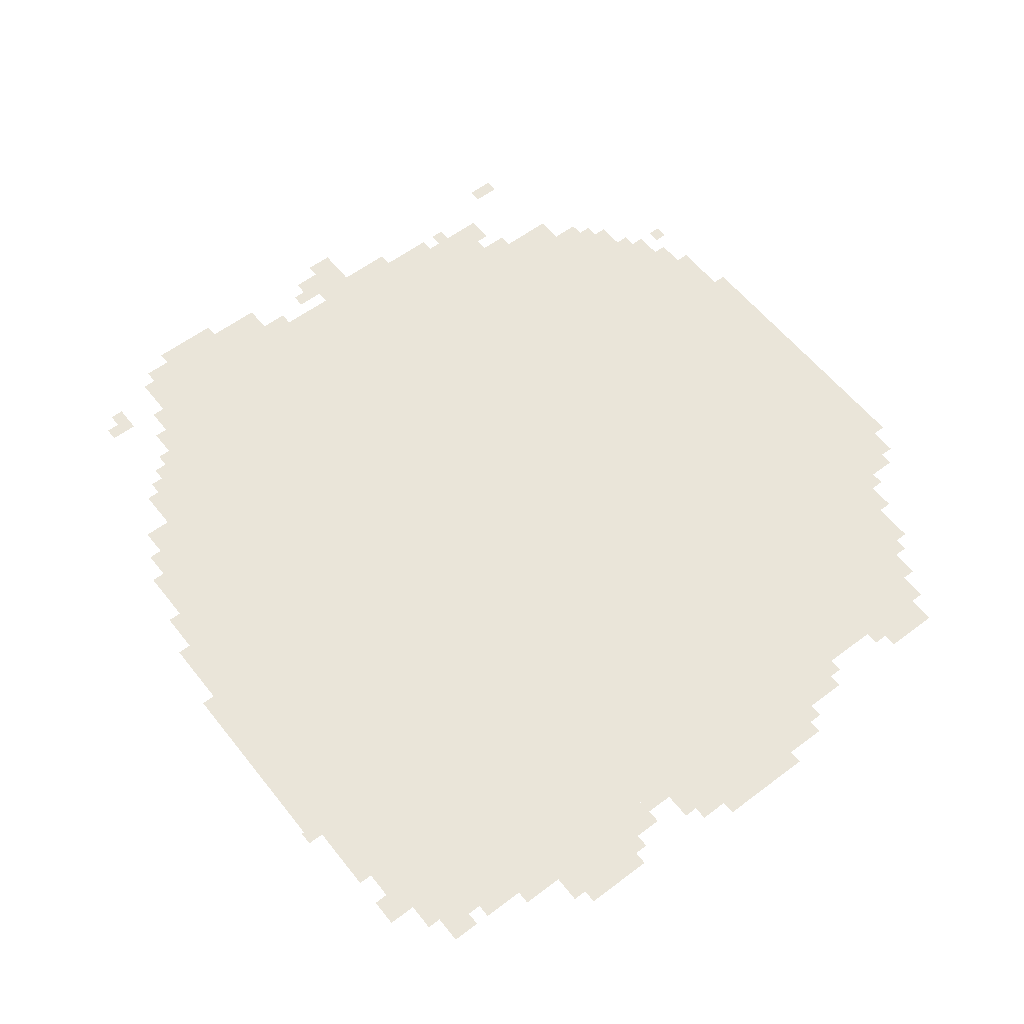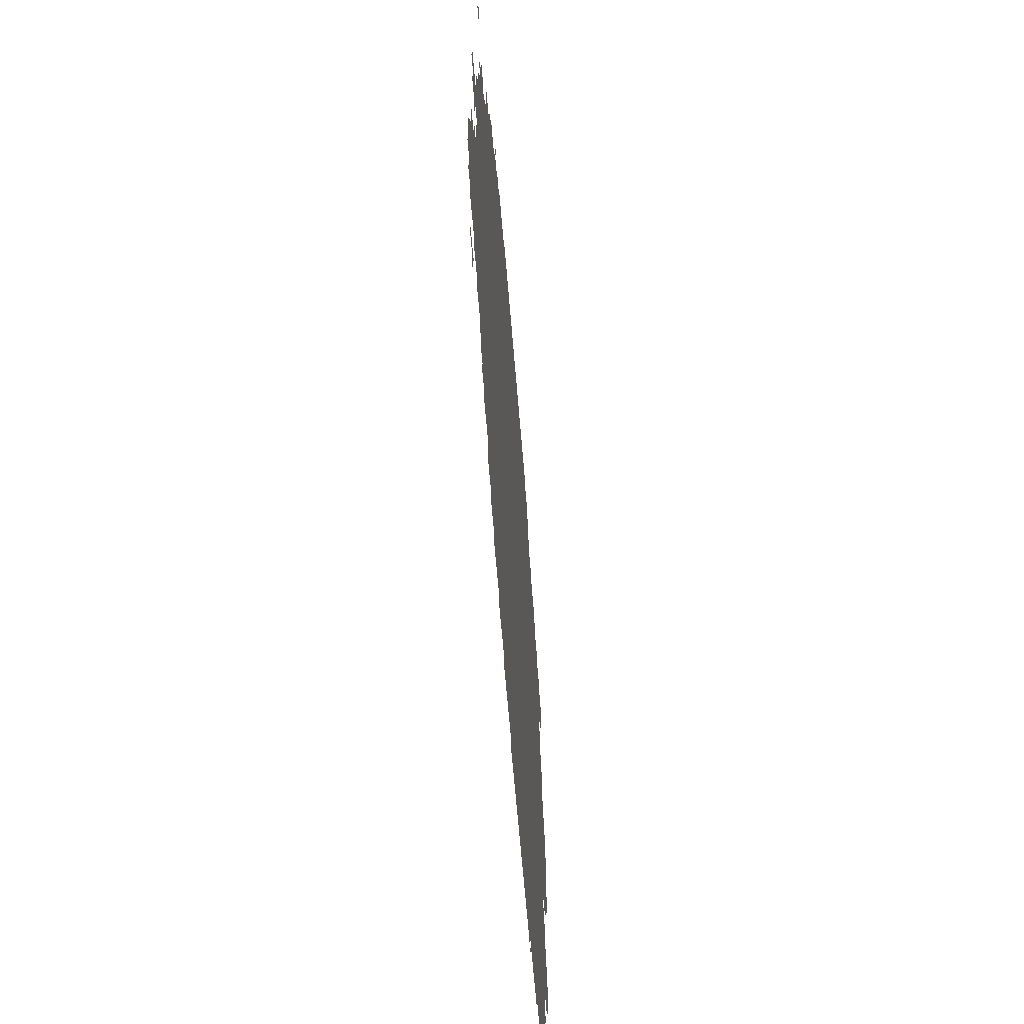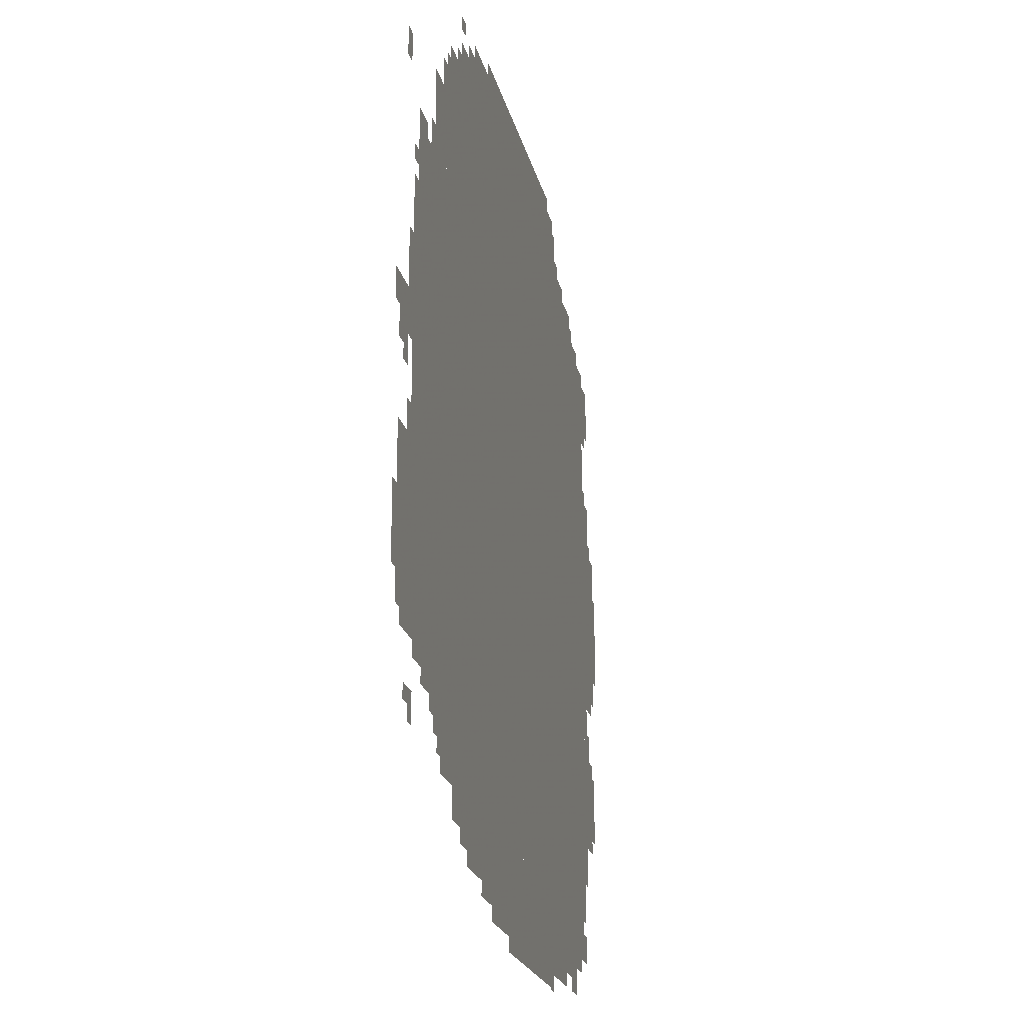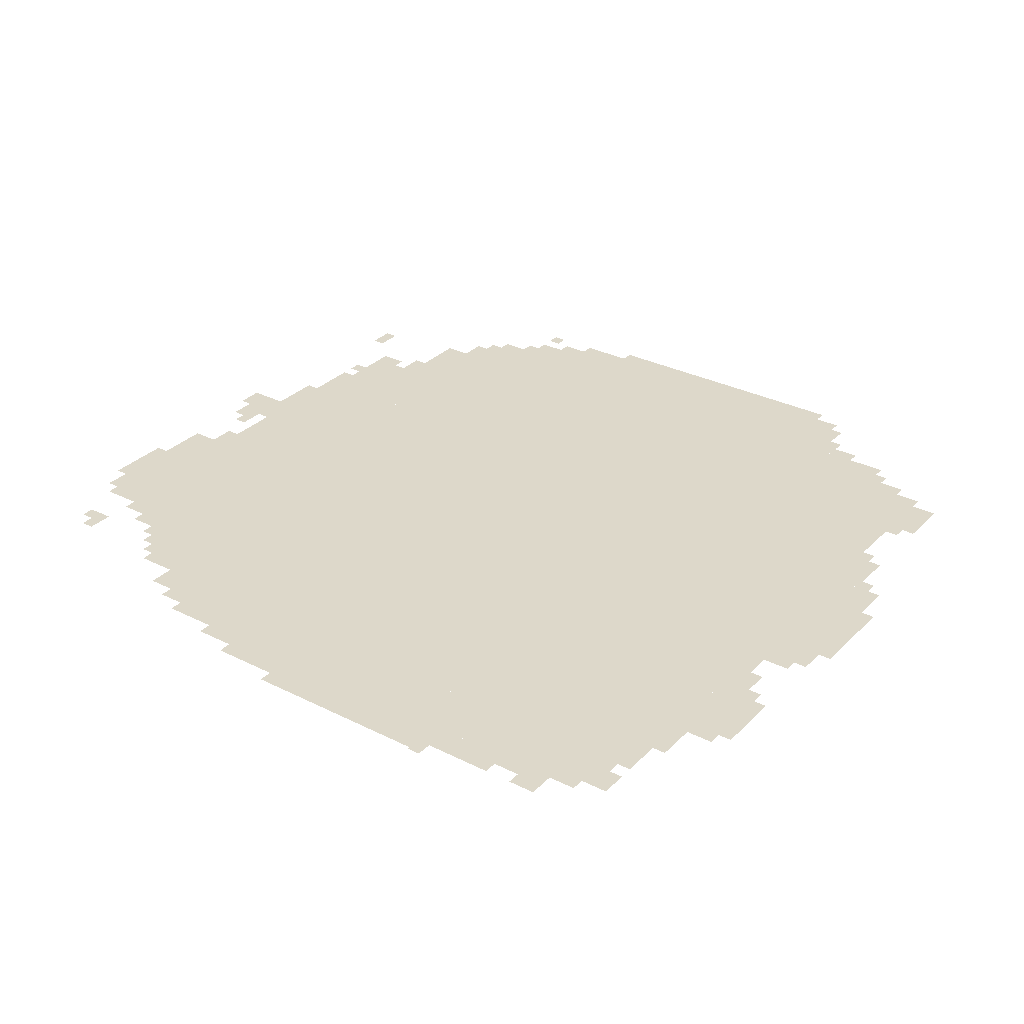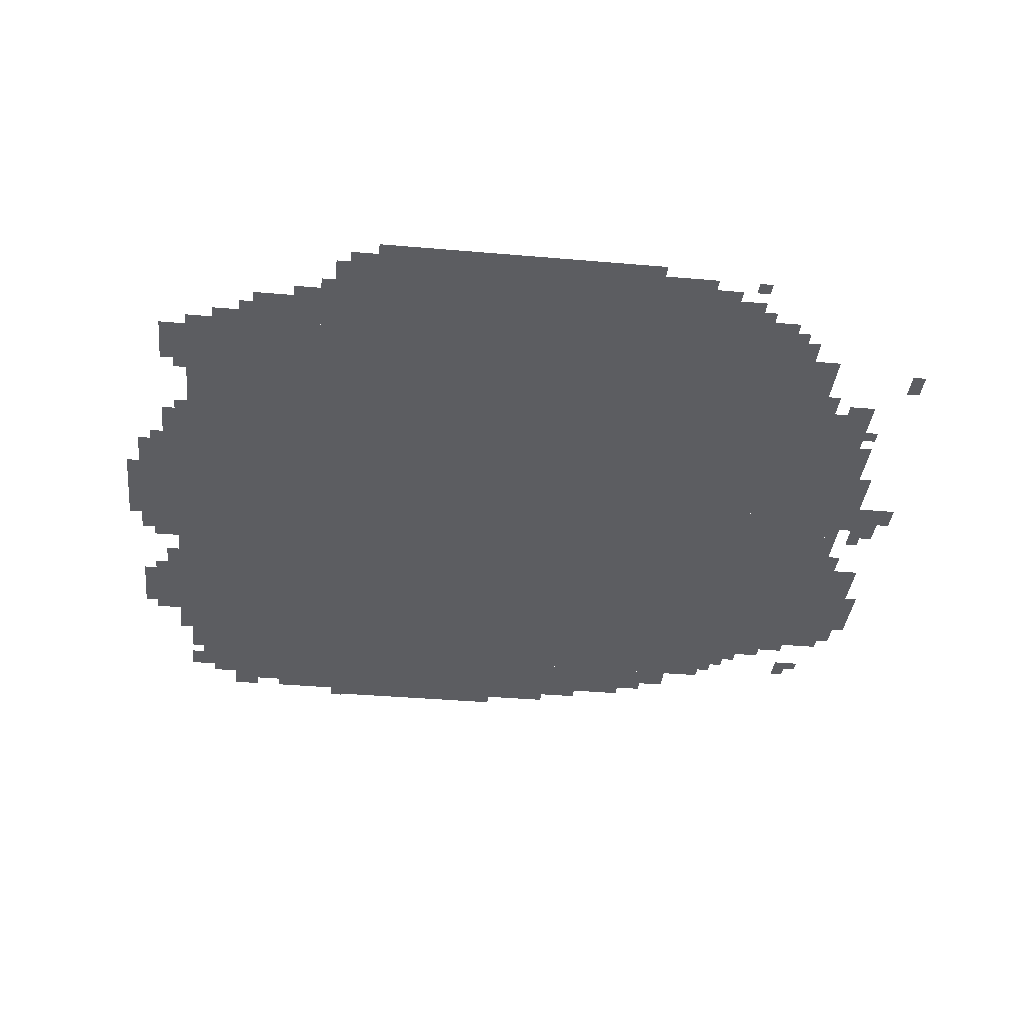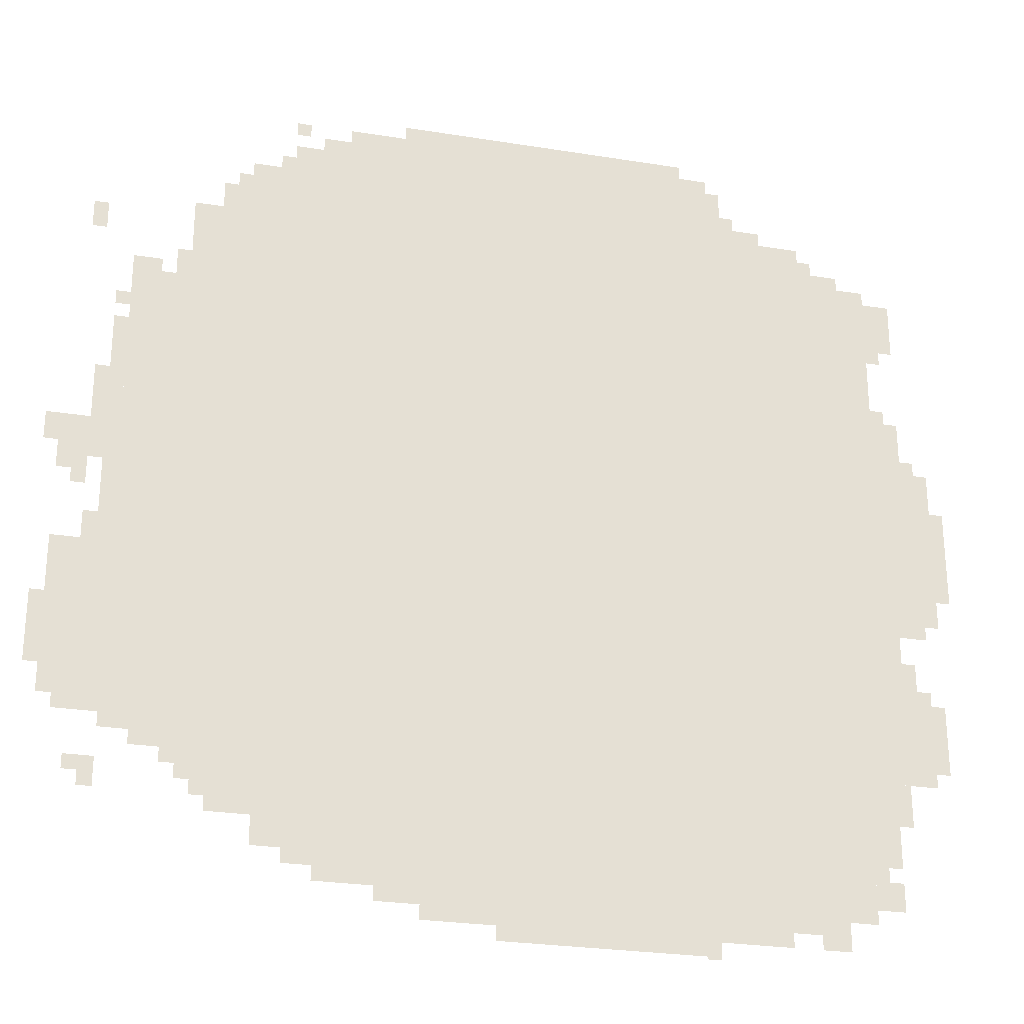
<metadata>
{"format":"obj","ext":"obj","renderer":"f3d","projection":"perspective","resolution":1024,"background":"white","views":[{"elev":58.1,"azim":52.0,"up":"+Z"},{"elev":-62.1,"azim":-85.4,"up":"+Y"},{"elev":-20.2,"azim":-78.0,"up":"+Y"},{"elev":31.0,"azim":35.8,"up":"+Z"},{"elev":-37.1,"azim":173.6,"up":"+Z"},{"elev":-26.6,"azim":-14.2,"up":"+Y"}]}
</metadata>
<code>
g kelaimengsuo_2-mesh
v -160 230 0
v -160 1670 0
v -928 1670 0
v -928 230 0
v -928 230 0
v -928 1670 0
v -1664 1670 0
v -1664 230 0
v -1664 390 0
v -1664 934 0
v -1888 934 0
v -1888 390 0
v -1664 934 0
v -1664 1478 0
v -1888 1478 0
v -1888 934 0
v -544 1670 0
v -544 1926 0
v -992 1926 0
v -992 1670 0
v -992 1670 0
v -992 1926 0
v -1408 1926 0
v -1408 1670 0
v -832 102 0
v -832 230 0
v -1440 230 0
v -1440 102 0
v -224 102 0
v -224 230 0
v -832 230 0
v -832 102 0
v -1408 1670 0
v -1408 1798 0
v -1632 1798 0
v -1632 1670 0
v -416 38 0
v -416 102 0
v -832 102 0
v -832 38 0
v -1888 614 0
v -1888 806 0
v -2016 806 0
v -2016 614 0
v -32 806 0
v -32 998 0
v -160 998 0
v -160 806 0
v -832 38 0
v -832 102 0
v -1216 102 0
v -1216 38 0
v -32 998 0
v -32 1190 0
v -160 1190 0
v -160 998 0
v -320 1670 0
v -320 1766 0
v -544 1766 0
v -544 1670 0
v -64 422 0
v -64 646 0
v -160 646 0
v -160 422 0
v -1888 454 0
v -1888 614 0
v -2016 614 0
v -2016 454 0
v -1664 1478 0
v -1664 1670 0
v -1760 1670 0
v -1760 1478 0
v -608 1926 0
v -608 1958 0
v -960 1958 0
v -960 1926 0
v -960 1926 0
v -960 1958 0
v -1280 1958 0
v -1280 1926 0
v -1920 998 0
v -1920 1094 0
v -2016 1094 0
v -2016 998 0
v -1888 1062 0
v -1888 1350 0
v -1920 1350 0
v -1920 1062 0
v -1440 166 0
v -1440 230 0
v -1568 230 0
v -1568 166 0
v -96 1510 0
v -96 1638 0
v -160 1638 0
v -160 1510 0
v -96 1190 0
v -96 1318 0
v -160 1318 0
v -160 1190 0
v -1408 1798 0
v -1408 1862 0
v -1536 1862 0
v -1536 1798 0
v -576 6 0
v -576 38 0
v -832 38 0
v -832 6 0
v -1888 806 0
v -1888 1062 0
v -1920 1062 0
v -1920 806 0
v -832 6 0
v -832 38 0
v -1056 38 0
v -1056 6 0
v -160 134 0
v -160 198 0
v -224 198 0
v -224 134 0
v -1632 1670 0
v -1632 1734 0
v -1696 1734 0
v -1696 1670 0
v -288 38 0
v -288 102 0
v -352 102 0
v -352 38 0
v 0 966 0
v 0 1094 0
v -32 1094 0
v -32 966 0
v 0 870 0
v 0 966 0
v -32 966 0
v -32 870 0
v -1664 358 0
v -1664 390 0
v -1760 390 0
v -1760 358 0
v -128 710 0
v -128 806 0
v -160 806 0
v -160 710 0
v -32 518 0
v -32 614 0
v -64 614 0
v -64 518 0
v -2016 582 0
v -2016 678 0
v -2047 678 0
v -2047 582 0
v -1664 294 0
v -1664 358 0
v -1696 358 0
v -1696 294 0
v -2016 1030 0
v -2016 1094 0
v -2047 1094 0
v -2047 1030 0
v -1824 1478 0
v -1824 1510 0
v -1888 1510 0
v -1888 1478 0
v -1408 1862 0
v -1408 1894 0
v -1472 1894 0
v -1472 1862 0
v -1216 70 0
v -1216 102 0
v -1280 102 0
v -1280 70 0
v -1760 1478 0
v -1760 1542 0
v -1792 1542 0
v -1792 1478 0
v -1952 1574 0
v -1952 1638 0
v -1984 1638 0
v -1984 1574 0
v -1888 262 0
v -1888 326 0
v -1920 326 0
v -1920 262 0
v -1696 294 0
v -1696 358 0
v -1728 358 0
v -1728 294 0
v -352 70 0
v -352 102 0
v -416 102 0
v -416 70 0
v -1440 134 0
v -1440 166 0
v -1504 166 0
v -1504 134 0
v -1920 806 0
v -1920 870 0
v -1952 870 0
v -1952 806 0
v -1952 934 0
v -1952 998 0
v -1984 998 0
v -1984 934 0
v -96 646 0
v -96 710 0
v -128 710 0
v -128 646 0
v -64 774 0
v -64 806 0
v -128 806 0
v -128 774 0
v -1920 1158 0
v -1920 1222 0
v -1952 1222 0
v -1952 1158 0
v -512 1766 0
v -512 1830 0
v -544 1830 0
v -544 1766 0
v -416 1766 0
v -416 1798 0
v -480 1798 0
v -480 1766 0
v -1920 1094 0
v -1920 1158 0
v -1952 1158 0
v -1952 1094 0
v -2016 518 0
v -2016 582 0
v -2047 582 0
v -2047 518 0
v -128 646 0
v -128 710 0
v -160 710 0
v -160 646 0
v -512 1830 0
v -512 1894 0
v -544 1894 0
v -544 1830 0
v -1760 358 0
v -1760 390 0
v -1824 390 0
v -1824 358 0
v -128 358 0
v -128 422 0
v -160 422 0
v -160 358 0
v -32 454 0
v -32 518 0
v -64 518 0
v -64 454 0
v -1888 422 0
v -1888 454 0
v -1952 454 0
v -1952 422 0
v -224 1670 0
v -224 1702 0
v -288 1702 0
v -288 1670 0
v -288 1702 0
v -288 1734 0
v -320 1734 0
v -320 1702 0
v -128 1318 0
v -128 1350 0
v -160 1350 0
v -160 1318 0
v -128 1478 0
v -128 1510 0
v -160 1510 0
v -160 1478 0
v -1888 1382 0
v -1888 1414 0
v -1920 1414 0
v -1920 1382 0
v -1920 294 0
v -1920 326 0
v -1952 326 0
v -1952 294 0
v -1728 326 0
v -1728 358 0
v -1760 358 0
v -1760 326 0
v -1984 966 0
v -1984 998 0
v -2016 998 0
v -2016 966 0
v -64 1190 0
v -64 1222 0
v -96 1222 0
v -96 1190 0
v -576 0 0
v -576 6 0
v -608 6 0
v -608 0 0
v -192 198 0
v -192 230 0
v -224 230 0
v -224 198 0
v -288 1670 0
v -288 1702 0
v -320 1702 0
v -320 1670 0
v -480 1766 0
v -480 1798 0
v -512 1798 0
v -512 1766 0
v -1280 70 0
v -1280 102 0
v -1312 102 0
v -1312 70 0
v -1664 262 0
v -1664 294 0
v -1696 294 0
v -1696 262 0
v -1952 422 0
v -1952 454 0
v -1984 454 0
v -1984 422 0
v -1536 1798 0
v -1536 1830 0
v -1568 1830 0
v -1568 1798 0
v -1632 1734 0
v -1632 1766 0
v -1664 1766 0
v -1664 1734 0
v -480 1798 0
v -480 1830 0
v -512 1830 0
v -512 1798 0
v -128 326 0
v -128 358 0
v -160 358 0
v -160 326 0
v -1504 1894 0
v -1504 1926 0
v -1536 1926 0
v -1536 1894 0
g kelaimengsuo_2-mesh_0
f 3 2 1
f 1 4 3
f 7 6 5
f 5 8 7
f 11 10 9
f 9 12 11
f 15 14 13
f 13 16 15
f 19 18 17
f 17 20 19
f 23 22 21
f 21 24 23
f 27 26 25
f 25 28 27
f 31 30 29
f 29 32 31
f 35 34 33
f 33 36 35
f 39 38 37
f 37 40 39
f 43 42 41
f 41 44 43
f 47 46 45
f 45 48 47
f 51 50 49
f 49 52 51
f 55 54 53
f 53 56 55
f 59 58 57
f 57 60 59
f 63 62 61
f 61 64 63
f 67 66 65
f 65 68 67
f 71 70 69
f 69 72 71
f 75 74 73
f 73 76 75
f 79 78 77
f 77 80 79
f 83 82 81
f 81 84 83
f 87 86 85
f 85 88 87
f 91 90 89
f 89 92 91
f 95 94 93
f 93 96 95
f 99 98 97
f 97 100 99
f 103 102 101
f 101 104 103
f 107 106 105
f 105 108 107
f 111 110 109
f 109 112 111
f 115 114 113
f 113 116 115
f 119 118 117
f 117 120 119
f 123 122 121
f 121 124 123
f 127 126 125
f 125 128 127
f 131 130 129
f 129 132 131
f 135 134 133
f 133 136 135
f 139 138 137
f 137 140 139
f 143 142 141
f 141 144 143
f 147 146 145
f 145 148 147
f 151 150 149
f 149 152 151
f 155 154 153
f 153 156 155
f 159 158 157
f 157 160 159
f 163 162 161
f 161 164 163
f 167 166 165
f 165 168 167
f 171 170 169
f 169 172 171
f 175 174 173
f 173 176 175
f 179 178 177
f 177 180 179
f 183 182 181
f 181 184 183
f 187 186 185
f 185 188 187
f 191 190 189
f 189 192 191
f 195 194 193
f 193 196 195
f 199 198 197
f 197 200 199
f 203 202 201
f 201 204 203
f 207 206 205
f 205 208 207
f 211 210 209
f 209 212 211
f 215 214 213
f 213 216 215
f 219 218 217
f 217 220 219
f 223 222 221
f 221 224 223
f 227 226 225
f 225 228 227
f 231 230 229
f 229 232 231
f 235 234 233
f 233 236 235
f 239 238 237
f 237 240 239
f 243 242 241
f 241 244 243
f 247 246 245
f 245 248 247
f 251 250 249
f 249 252 251
f 255 254 253
f 253 256 255
f 259 258 257
f 257 260 259
f 263 262 261
f 261 264 263
f 267 266 265
f 265 268 267
f 271 270 269
f 269 272 271
f 275 274 273
f 273 276 275
f 279 278 277
f 277 280 279
f 283 282 281
f 281 284 283
f 287 286 285
f 285 288 287
f 291 290 289
f 289 292 291
f 295 294 293
f 293 296 295
f 299 298 297
f 297 300 299
f 303 302 301
f 301 304 303
f 307 306 305
f 305 308 307
f 311 310 309
f 309 312 311
f 315 314 313
f 313 316 315
f 319 318 317
f 317 320 319
f 323 322 321
f 321 324 323
f 327 326 325
f 325 328 327
f 331 330 329
f 329 332 331
f 335 334 333
f 333 336 335
f 339 338 337
f 337 340 339

</code>
